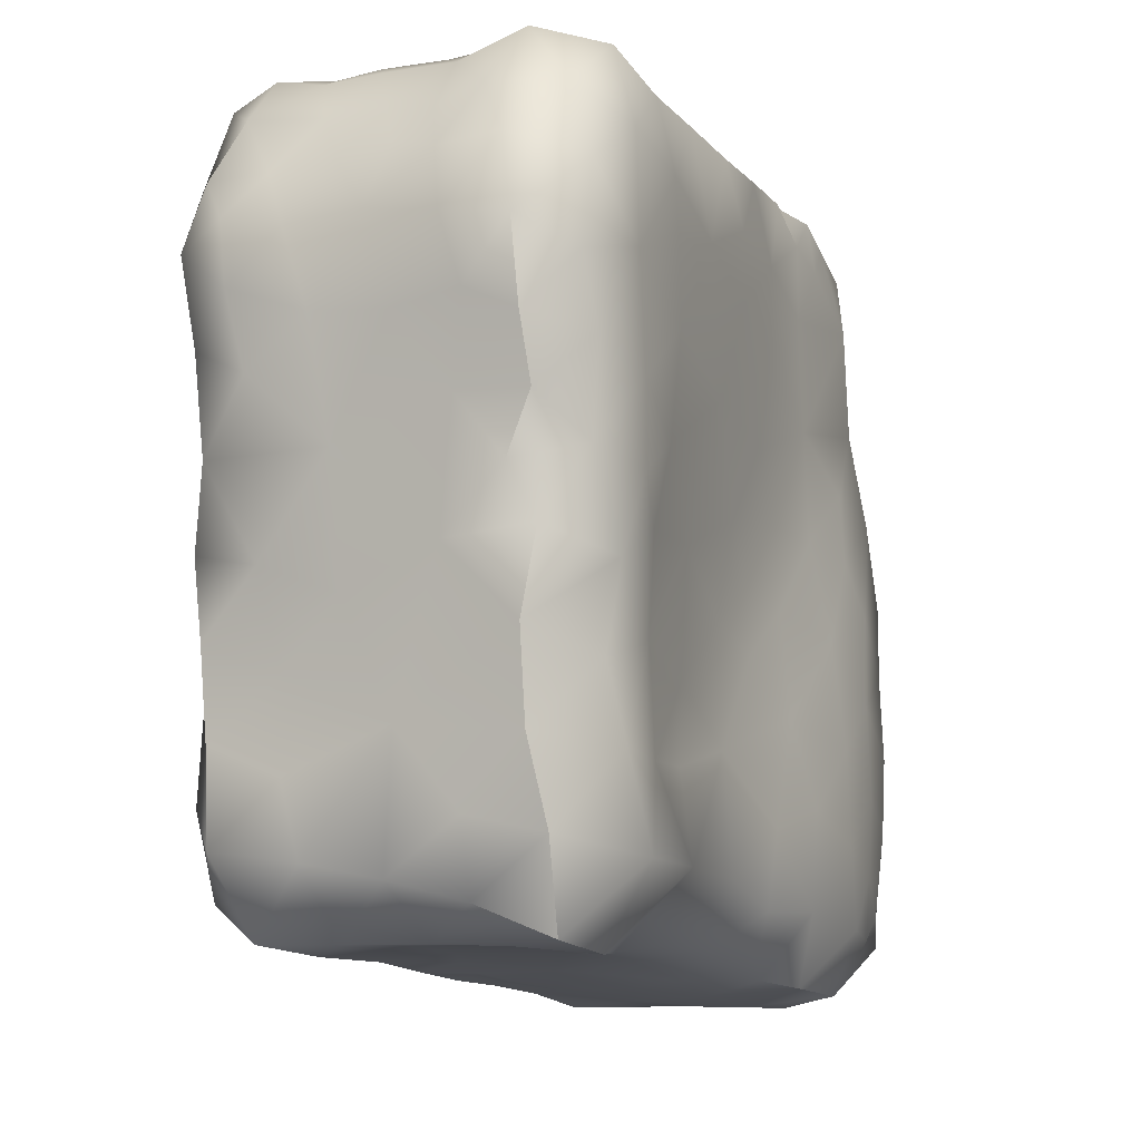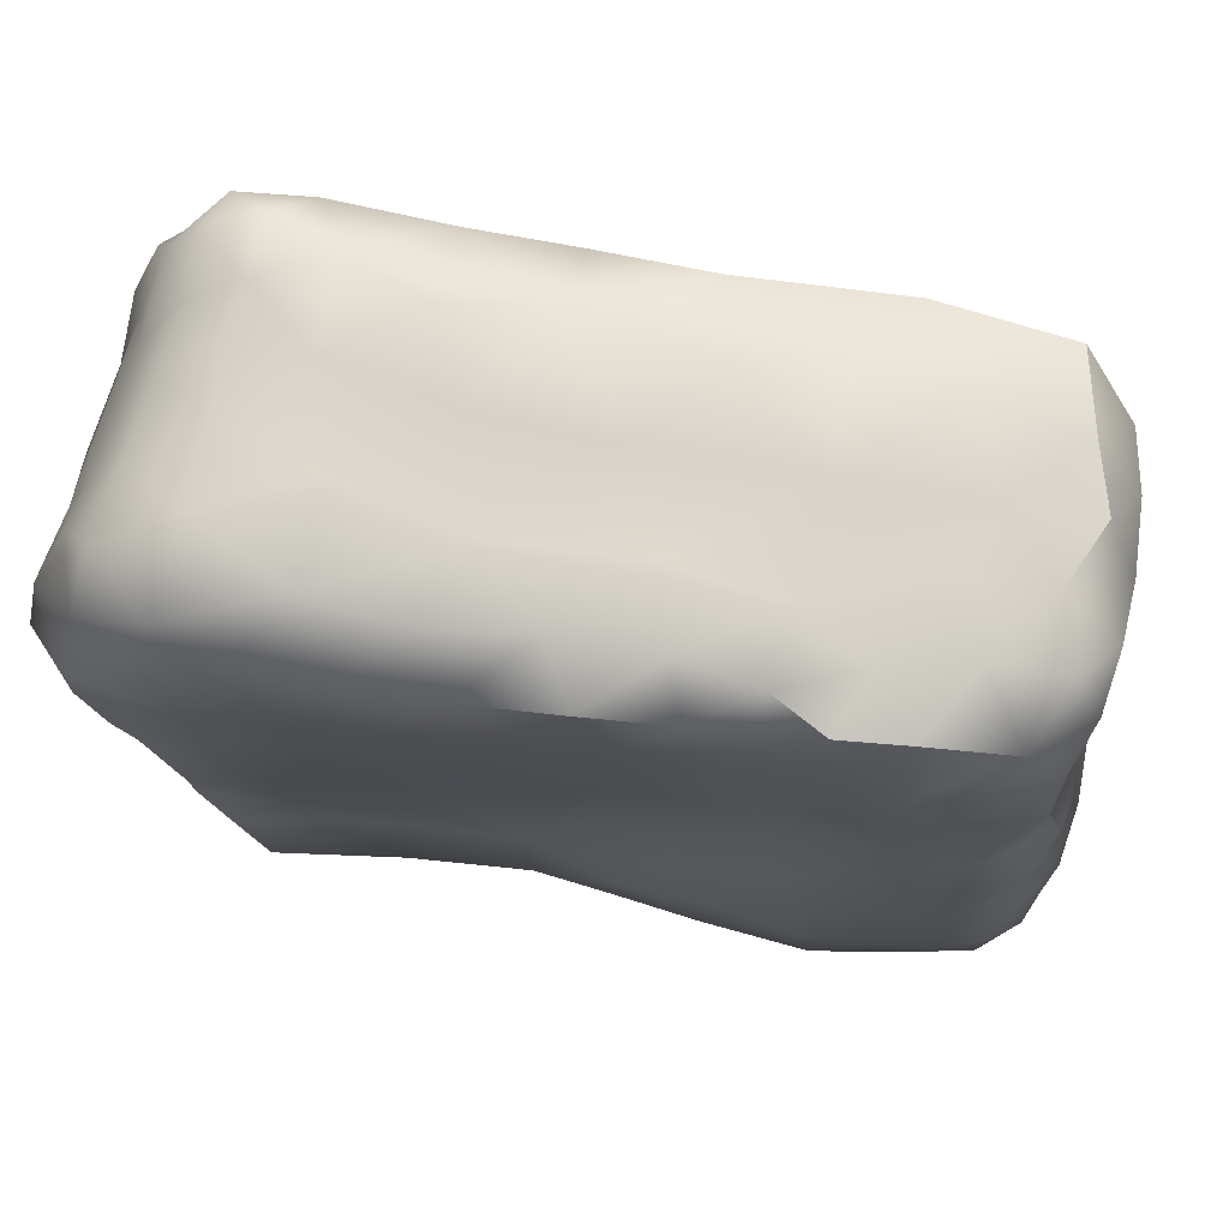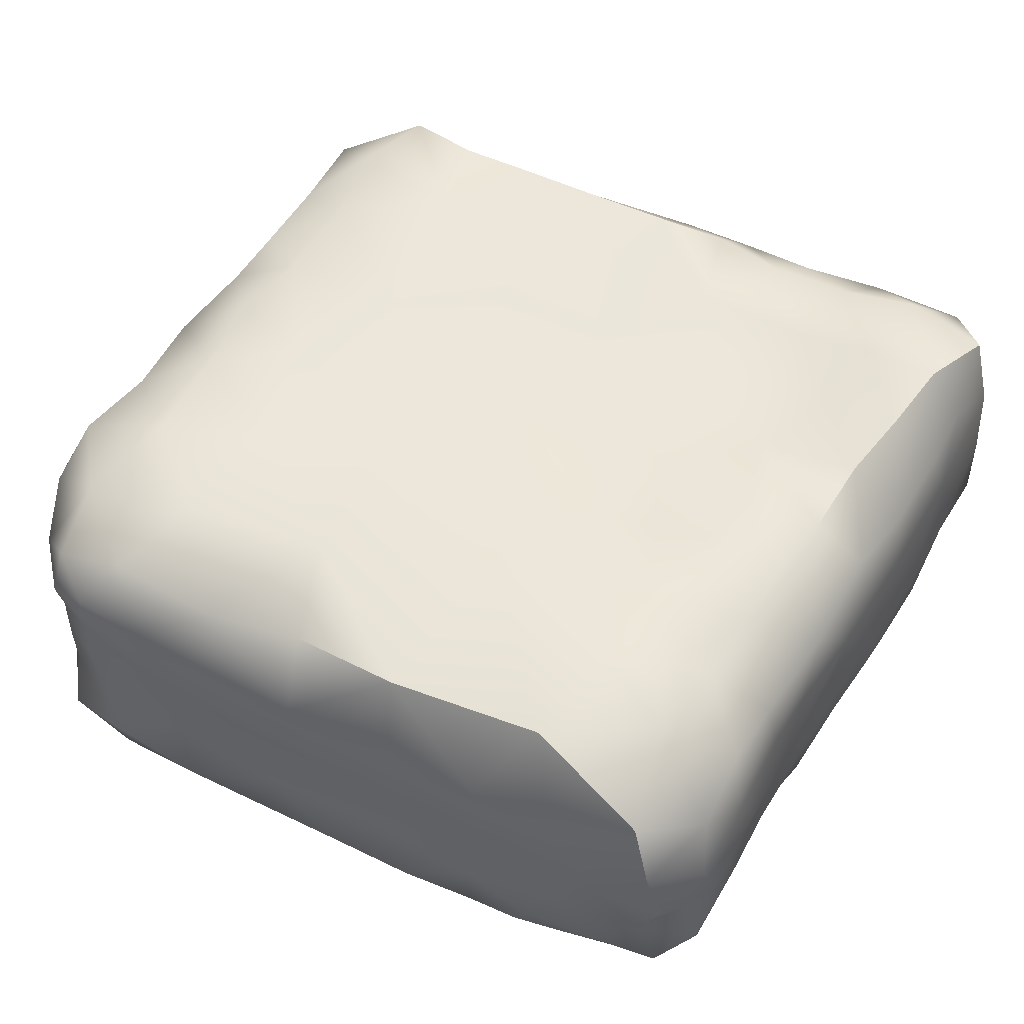
<metadata>
{"format":"obj","ext":"obj","renderer":"f3d","projection":"perspective","resolution":1024,"background":"white","views":[{"elev":-11.5,"azim":-64.3,"up":"+Z"},{"elev":73.2,"azim":12.0,"up":"+Z"},{"elev":54.8,"azim":27.1,"up":"+Y"}]}
</metadata>
<code>
o StonePlatform_E
v -3.41 -2.488 -3.53
v -2.68 -2.187 -2.533
v -3.784 -2.396 -2.538
v -1.899 -2.238 -3.486
v -4.096 -1.847 -4.294
v -4.44 -1.922 -3.363
v -2.975 -1.772 -4.369
v -1.798 -2.086 -1.633
v -1.794 -2.059 -2.486
v -4.077 -2.321 -1.753
v -4.586 -1.757 -2.447
v -4.481 -1.047 -3.163
v -4.301 -1.058 -3.953
v -3.585 -1.126 -4.306
v -2.047 -1.441 -4.307
v -0.6 -2.022 -2.183
v -0.741 -2.046 -0.8431
v -3.035 -2.29 -1.429
v -3.97 -2.439 -0.8109
v -4.71 -1.759 -1.468
v -4.391 -0.2028 -3.72
v -3.696 -0.3421 -4.277
v -2.707 -0.6562 -4.238
v -1.389 -0.6417 -4.254
v -1.091 -1.568 -4.178
v -0.486 -2.082 -3.506
v 0.567 -2.161 -2.897
v 0.139 -2.046 -1.082
v 0.093 -2.037 -0.3488
v -3.028 -2.343 -0.3647
v -3.512 -2.48 0.1001
v -4.37 -2.329 0.1891
v -4.804 -1.984 -0.6011
v -4.703 -0.9187 -0.6465
v -4.485 -0.3306 -2.29
v -4.374 0.9461 -2.714
v -4.413 0.7009 -3.533
v -3.734 0.5905 -4.255
v -2.978 0.3064 -4.235
v -1.791 0.4345 -4.243
v -0.744 0.9436 -4.276
v -0.009 0.1776 -4.345
v -0.369 -0.927 -4.307
v -0.047 -1.628 -4.177
v 0.415 -2.11 -3.762
v 1.018 -2.167 -1.655
v 1.01 -2.062 -0.4471
v 0.76 -2.041 0.4745
v -0.432 -2.11 0.2808
v -1.845 -2.179 -0.2698
v -2.595 -2.342 0.6009
v -3.51 -2.482 1.012
v -2.467 -2.402 1.786
v -1.048 -2.245 1.418
v 0.315 -2.128 1.208
v 1.84 -2.07 1.758
v 1.939 -2.074 0.4878
v 1.587 -2.238 -2.602
v 1.451 -2.221 -3.704
v 0.747 -1.82 -4.236
v 0.711 -0.9908 -4.448
v 1.343 -1.637 -4.437
v 2.304 -2.336 -1.864
v 2.475 -2.311 -2.928
v 2.254 -2.203 -0.6138
v 0.524 -2.175 2.21
v -0.385 -2.26 2.649
v 0.586 -2.192 3.353
v 1.688 -2.084 3.048
v 2.818 -2.131 1.206
v 2.866 -2.167 0.4285
v 3.439 -2.202 -0.1658
v 3.244 -2.253 -1.215
v 3.308 -2.265 -2.259
v 3.457 -2.169 -3.182
v 2.699 -2.271 -3.837
v 2.168 -1.775 -4.492
v 1.783 -0.8528 -4.568
v 2.803 -0.8501 -4.663
v 3.15 -1.818 -4.541
v 3.486 -2.109 -3.902
v 4.065 -2.138 -2.649
v 4.049 -2.083 -3.158
v 4.039 -2.035 -3.614
v 4.104 -2.165 -1.754
v 4.138 -2.113 -0.7704
v 3.907 -2.078 1.057
v 4.233 -2.085 0.07659
v 3.459 -2.041 2.07
v 3.018 -2.155 3.213
v 2.422 -2.033 3.817
v 1.676 -2.087 3.924
v 2.285 -1.999 4.389
v 1.698 -1.738 4.517
v 1.014 -2.11 4.225
v 3.011 -1.886 4.312
v 4.411 -1.635 3.082
v 3.966 -1.746 4.192
v 4.494 -1.6 1.803
v 4.707 -1.519 0.9974
v 4.636 -1.756 0.4535
v 4.768 -1.531 -0.4285
v 4.774 -1.698 -1.411
v 4.715 -1.802 -2.35
v 4.573 -1.873 -3.199
v 4.545 -1.854 -3.929
v 3.96 -1.755 -4.273
v 5.051 -1.261 -3.004
v 4.979 -1.482 -3.72
v 5.098 -1.134 -2.056
v 5.031 -1.097 -1.215
v 4.86 -1.06 0.218
v 5.018 -0.8042 -0.6126
v 4.789 -0.6193 1.021
v 4.659 -0.8961 2.191
v 4.684 -0.5637 3.174
v 4.557 -1.188 3.905
v 4.229 -1.049 4.485
v 3.438 -1.132 4.551
v 2.51 -1.363 4.535
v 2.829 -0.5127 4.565
v 1.736 -0.9442 4.552
v 3.988 -0.3256 4.554
v 4.61 -0.5986 4.156
v 4.657 0.1289 3.887
v 4.703 0.2782 2.875
v 4.712 0.04848 1.828
v 4.962 -0.1993 -0.2816
v 5.109 -0.3185 -1.539
v 5.152 -0.4368 -2.804
v 5.191 -0.7691 -3.795
v 4.691 -1.294 -4.426
v 5.167 0.1979 -3.733
v 4.636 -0.2848 -4.556
v 5.037 0.6373 -2.57
v 4.968 0.702 -1.201
v 4.83 0.7243 0.3067
v 4.687 0.8027 1.315
v 4.624 0.8905 2.073
v 4.627 0.9764 3.181
v 4.287 0.3946 4.524
v 4.57 0.8365 4.059
v 3.337 0.3514 4.58
v 4.06 1.071 4.56
v 2.929 1.236 4.649
v 4.435 1.567 3.838
v 4.433 1.832 3.007
v 4.494 1.659 2.209
v 4.645 1.61 1.019
v 4.7 1.75 -0.179
v 4.848 1.621 -1.054
v 4.923 1.605 -2.129
v 4.932 1.602 -3.023
v 5.083 1.183 -3.762
v 4.674 0.6302 -4.464
v 3.636 0.2707 -4.607
v 3.784 -0.9724 -4.644
v 4.337 1.537 -4.577
v 4.84 2.114 -3.759
v 4.5 2.214 -2.956
v 4.352 2.217 -2.047
v 4.168 2.24 -1.087
v 4.09 2.237 -0.09606
v 3.933 2.253 0.6398
v 3.89 2.214 1.471
v 3.803 2.222 2.39
v 3.622 2.313 3.341
v 3.823 1.976 4.473
v 2.393 2.311 4.019
v 1.83 1.417 4.617
v 0.539 2.122 4.105
v 2.604 2.488 2.85
v 3.188 2.395 2.584
v 2.654 2.292 1.73
v 3.001 2.277 0.719
v 3.207 2.227 -0.00963
v 2.994 2.063 -1.015
v 3.415 2.058 -2.075
v 3.627 2.156 -2.976
v 3.876 2.266 -3.879
v 3.217 1.508 -4.612
v 2.325 0.3216 -4.591
v 2.954 2.092 -3.829
v 2.221 1.53 -4.485
v 2.686 1.97 -3.001
v 2.456 1.892 -2.165
v 1.955 2.013 -0.2714
v 2.312 2.129 0.7515
v 0.916 2.272 2.178
v 0.742 1.08 4.657
v 1.792 0.253 4.541
v -0.718 2.123 4.081
v -1.073 2.342 2.945
v 1.569 2.144 0.847
v 1.811 1.978 -1.647
v 1.353 2.049 -2.931
v 1.99 2.072 -3.816
v 1.122 2.076 -3.966
v 1.376 1.608 -4.427
v 0.472 2.083 -1.762
v 0.042 0.1896 4.552
v -0.626 1.323 4.619
v -1.845 2.031 4.226
v -1.29 2.206 1.004
v 0.05 2.122 -0.06917
v 0.104 2.169 -3.059
v 0.308 2.175 -3.846
v -0.887 2.245 -2.804
v -0.708 2.185 -3.814
v -1.016 2.221 -1.612
v -2.542 2.244 1.809
v -1.878 1.09 4.663
v -1.432 0.242 4.559
v -2.752 0.4318 4.551
v -2.812 1.413 4.595
v -3.169 2.079 4.16
v -2.719 2.322 3.165
v -2.832 2.266 0.402
v -2.137 2.257 -0.8428
v -2.389 2.271 -2.741
v -1.761 2.2 -3.788
v -2.573 2.2 -3.769
v -3.522 2.389 -1.883
v -3.72 2.315 -2.888
v -3.581 2.361 -0.7408
v -3.872 2.258 0.1151
v -3.731 2.304 1.084
v -3.726 2.289 2.261
v -4.02 2.242 3.426
v -3.53 1.647 4.588
v -3.961 1.935 4.242
v -3.519 0.9853 4.589
v -3.654 0.3671 4.558
v -4.118 0.7736 4.289
v -4.028 1.378 4.458
v -4.486 1.425 3.892
v -4.689 2.034 2.519
v -4.738 1.707 3.207
v -4.539 1.933 1.54
v -4.661 1.724 0.3866
v -4.351 1.996 -0.4822
v -4.357 1.893 -1.358
v -4.355 1.802 -2.357
v -3.383 2.287 -3.809
v -4.381 1.746 -3.382
v -2.711 1.474 -4.306
v -3.932 1.461 -4.249
v -4.423 0.932 -1.752
v -4.551 1.151 -0.6802
v -4.846 1.158 1.152
v -4.96 1.331 1.999
v -4.969 1.4 2.71
v -4.732 1 3.195
v -4.508 0.5142 3.757
v -4.181 0.03649 4.268
v -4.559 -0.2145 3.722
v -4.792 0.1955 3.171
v -4.951 0.7043 2.545
v -4.87 0.4467 1.674
v -4.739 0.2486 0.351
v -4.569 0.1982 -1.045
v -4.939 -0.4946 1.554
v -5.034 -0.2304 2.553
v -4.816 -0.4243 3.254
v -4.263 -0.812 4.197
v -4.649 -0.7846 3.604
v -3.497 -0.32 4.597
v -4.323 -1.637 4.4
v -3.47 -1.247 4.66
v -4.716 -1.365 3.747
v -4.898 -0.9364 3.107
v -5.106 -1.091 2.372
v -5.018 -1.292 1.642
v -4.883 -1.137 0.6918
v -4.831 -1.671 0.01475
v -5.029 -1.897 1.354
v -4.924 -1.976 0.6291
v -5.191 -1.887 2.231
v -5.026 -1.708 3.089
v -4.458 -2.136 3.732
v -3.62 -2.204 4.37
v -2.442 -0.6364 4.543
v -2.427 -1.74 4.583
v -2.935 -2.364 4.051
v -3.712 -2.48 3.454
v -4.605 -2.448 2.852
v -4.699 -2.382 1.95
v -4.455 -2.437 1.202
v -3.601 -2.467 2.269
v -2.742 -2.477 3.262
v -2.01 -2.345 4.05
v -0.991 -0.913 4.549
v -1.336 -1.82 4.548
v -0.28 -1.655 4.611
v -0.957 -2.28 4.082
v -2.594 -2.441 2.567
v -1.589 -2.38 2.937
v -0.459 -2.284 3.436
v 0.075 -2.199 4.159
v 0.547 -0.7823 4.552
v 0.836 -1.632 4.624
v -1.407 1.518 -4.295
v -0.413 1.609 -4.35
v 0.001 1.068 -4.356
v 0.502 1.614 -4.407
v 0.657 1.054 -4.413
v 1.305 0.7648 -4.489
v 1.249 -0.1186 -4.49
f 1 2 3
f 4 2 1
f 5 1 6
f 1 3 6
f 1 7 4
f 7 1 5
f 2 8 18
f 9 8 2
f 2 18 3
f 4 9 2
f 3 18 10
f 6 3 11
f 3 10 11
f 6 11 12
f 6 12 13
f 5 6 13
f 13 14 5
f 14 7 5
f 23 7 14
f 15 7 23
f 7 15 4
f 9 16 8
f 4 16 9
f 8 17 50
f 16 17 8
f 8 50 18
f 10 18 19
f 11 10 20
f 10 19 20
f 11 20 35
f 11 35 12
f 12 35 21
f 13 12 21
f 21 22 13
f 22 14 13
f 23 14 22
f 24 23 40
f 24 15 23
f 25 15 24
f 15 25 4
f 26 16 4
f 4 25 26
f 27 46 16
f 26 27 16
f 16 28 17
f 46 28 16
f 17 29 49
f 28 29 17
f 17 49 50
f 18 50 30
f 18 30 19
f 19 30 31
f 32 19 31
f 33 19 32
f 33 20 19
f 34 20 33
f 20 34 35
f 35 36 37
f 21 35 37
f 37 38 21
f 38 22 21
f 39 22 38
f 23 22 39
f 40 23 39
f 42 40 41
f 42 24 40
f 43 24 42
f 43 25 24
f 44 25 43
f 25 44 26
f 45 27 26
f 26 44 45
f 28 47 29
f 46 47 28
f 29 48 49
f 47 48 29
f 30 50 51
f 30 51 31
f 31 51 52
f 31 52 32
f 51 54 53
f 50 54 51
f 51 53 52
f 49 54 50
f 49 55 54
f 48 55 49
f 48 56 55
f 57 56 48
f 47 57 48
f 65 57 47
f 46 65 47
f 58 46 27
f 59 58 27
f 59 27 45
f 45 60 59
f 44 60 45
f 61 44 43
f 60 44 61
f 61 43 42
f 62 60 61
f 60 62 59
f 58 63 46
f 64 63 58
f 59 64 58
f 63 65 46
f 56 66 55
f 55 66 54
f 54 66 67
f 66 68 67
f 66 69 68
f 56 69 66
f 57 70 56
f 71 70 57
f 65 71 57
f 72 71 65
f 73 72 65
f 63 73 65
f 74 73 63
f 64 74 63
f 75 74 64
f 76 75 64
f 76 64 59
f 59 77 76
f 62 77 59
f 78 62 61
f 77 62 78
f 79 77 78
f 80 77 79
f 77 80 76
f 81 75 76
f 76 80 81
f 75 82 74
f 83 82 75
f 83 75 84
f 75 81 84
f 74 85 73
f 82 85 74
f 73 86 72
f 85 86 73
f 71 72 87
f 88 72 86
f 88 87 72
f 70 71 87
f 56 70 89
f 89 70 87
f 56 89 90
f 69 56 90
f 91 69 90
f 69 92 68
f 91 92 69
f 92 93 94
f 95 92 94
f 91 93 92
f 68 92 95
f 90 96 91
f 91 96 93
f 97 90 89
f 97 98 90
f 98 96 90
f 99 97 89
f 87 99 89
f 100 99 87
f 101 100 87
f 88 101 87
f 101 88 102
f 86 102 88
f 102 86 103
f 86 85 103
f 103 85 104
f 85 82 104
f 82 105 104
f 83 105 82
f 84 105 83
f 106 105 84
f 106 84 107
f 81 107 84
f 108 105 109
f 105 106 109
f 105 108 104
f 104 110 103
f 104 108 110
f 103 111 102
f 103 110 111
f 112 102 113
f 101 102 112
f 102 111 113
f 100 101 112
f 99 100 114
f 114 100 112
f 97 99 115
f 115 99 114
f 97 116 117
f 97 117 98
f 116 97 115
f 98 118 119
f 96 98 119
f 117 118 98
f 120 96 119
f 93 96 120
f 93 120 94
f 119 121 120
f 120 121 122
f 94 120 122
f 119 123 121
f 118 123 119
f 118 124 123
f 117 124 118
f 124 117 116
f 125 116 126
f 124 116 125
f 116 127 126
f 115 127 116
f 114 127 115
f 112 128 114
f 113 128 112
f 113 129 128
f 111 129 113
f 110 129 111
f 110 130 129
f 108 130 110
f 108 131 130
f 109 131 108
f 131 109 132
f 106 132 109
f 131 133 130
f 133 131 134
f 134 131 132
f 130 135 129
f 130 133 135
f 129 136 128
f 129 135 136
f 128 137 114
f 128 136 137
f 114 137 127
f 127 137 138
f 127 139 126
f 127 138 139
f 140 125 126
f 126 139 140
f 125 141 123
f 124 125 123
f 142 125 140
f 142 141 125
f 123 143 121
f 141 143 123
f 143 144 145
f 143 145 191
f 141 144 143
f 143 191 121
f 142 144 141
f 142 140 146
f 146 144 142
f 140 147 146
f 140 148 147
f 139 148 140
f 139 149 148
f 138 149 139
f 137 149 138
f 137 150 149
f 137 151 150
f 136 151 137
f 136 152 151
f 135 152 136
f 135 153 152
f 135 154 153
f 133 154 135
f 154 133 155
f 155 133 134
f 134 156 155
f 134 157 156
f 132 157 134
f 158 154 155
f 155 156 158
f 153 154 159
f 154 158 159
f 152 153 160
f 160 153 159
f 151 152 161
f 161 152 160
f 150 151 162
f 162 151 161
f 149 150 163
f 163 150 162
f 164 149 163
f 148 149 165
f 165 149 164
f 147 148 166
f 166 148 165
f 147 167 146
f 167 147 166
f 168 146 167
f 168 144 146
f 144 168 145
f 168 169 145
f 168 167 169
f 145 169 170
f 145 170 191
f 169 171 170
f 169 167 172
f 189 171 169
f 172 189 169
f 173 172 167
f 166 173 167
f 174 173 166
f 165 174 166
f 175 174 165
f 164 175 165
f 176 175 164
f 163 176 164
f 177 176 163
f 162 177 163
f 178 177 162
f 161 178 162
f 179 178 161
f 160 179 161
f 180 179 160
f 159 180 160
f 159 158 180
f 158 181 180
f 158 156 181
f 156 182 181
f 180 181 183
f 181 184 183
f 181 182 184
f 180 183 179
f 179 185 178
f 183 185 179
f 178 186 177
f 185 186 178
f 176 187 175
f 177 187 176
f 175 188 174
f 187 188 175
f 173 174 172
f 174 189 172
f 170 171 190
f 170 190 191
f 190 171 202
f 190 202 201
f 191 190 201
f 171 192 202
f 193 192 171
f 189 193 171
f 194 189 174
f 188 194 174
f 187 194 188
f 195 187 177
f 186 195 177
f 196 195 186
f 185 196 186
f 197 196 185
f 183 197 185
f 183 184 197
f 197 198 196
f 184 199 197
f 197 199 198
f 195 200 187
f 196 200 195
f 194 205 189
f 189 204 193
f 205 204 189
f 191 201 300
f 201 202 213
f 192 203 202
f 193 203 192
f 187 205 194
f 200 205 187
f 196 206 200
f 207 206 196
f 198 207 196
f 206 208 200
f 209 208 206
f 207 209 206
f 200 210 205
f 208 210 200
f 205 219 204
f 204 211 193
f 202 203 212
f 202 212 213
f 213 212 214
f 212 203 215
f 212 215 214
f 203 216 215
f 217 216 203
f 193 217 203
f 211 217 193
f 218 211 204
f 219 218 204
f 210 219 205
f 220 219 210
f 208 220 210
f 221 220 208
f 209 221 208
f 221 222 220
f 220 223 219
f 224 223 220
f 219 225 218
f 223 225 219
f 225 226 218
f 218 227 211
f 226 227 218
f 227 228 211
f 211 228 217
f 217 229 216
f 228 229 217
f 215 216 230
f 216 231 230
f 229 231 216
f 215 230 232
f 214 215 232
f 214 232 233
f 234 232 235
f 232 230 235
f 233 232 234
f 235 230 231
f 229 236 231
f 236 235 231
f 237 229 228
f 238 229 237
f 238 236 229
f 239 237 228
f 227 239 228
f 240 239 227
f 226 240 227
f 225 241 226
f 241 240 226
f 223 242 225
f 242 241 225
f 224 243 223
f 243 242 223
f 244 224 220
f 244 245 224
f 245 243 224
f 222 244 220
f 221 246 222
f 222 246 244
f 246 247 244
f 247 245 244
f 36 243 245
f 37 36 245
f 245 247 37
f 248 242 243
f 36 248 243
f 249 241 242
f 248 249 242
f 249 240 241
f 249 260 240
f 240 250 239
f 260 250 240
f 239 251 237
f 250 251 239
f 252 238 237
f 251 252 237
f 238 253 236
f 253 238 252
f 234 235 236
f 254 234 236
f 236 253 254
f 255 233 234
f 255 234 254
f 256 255 254
f 253 257 254
f 254 257 256
f 258 253 252
f 257 253 258
f 258 252 251
f 259 258 251
f 251 250 259
f 250 260 259
f 261 260 249
f 261 249 248
f 35 261 248
f 35 248 36
f 34 260 261
f 34 261 35
f 260 262 259
f 263 258 259
f 262 263 259
f 263 257 258
f 264 256 257
f 264 257 263
f 265 255 256
f 266 265 256
f 266 256 264
f 265 267 255
f 267 233 255
f 268 269 265
f 269 267 265
f 266 270 265
f 265 270 268
f 271 266 264
f 270 266 271
f 264 263 271
f 271 263 272
f 272 263 262
f 273 272 262
f 274 273 262
f 262 260 274
f 274 260 34
f 274 34 275
f 276 273 274
f 277 276 274
f 274 275 277
f 278 272 273
f 276 278 273
f 279 271 272
f 278 279 272
f 279 270 271
f 268 270 280
f 280 270 279
f 281 269 268
f 268 280 281
f 282 267 269
f 283 282 269
f 269 281 283
f 214 233 267
f 282 214 267
f 213 214 282
f 281 284 283
f 285 284 281
f 281 280 285
f 286 285 280
f 286 280 279
f 278 286 279
f 276 287 278
f 287 286 278
f 277 288 276
f 288 287 276
f 275 32 277
f 32 288 277
f 33 275 34
f 33 32 275
f 32 52 288
f 288 289 287
f 52 289 288
f 287 289 286
f 289 285 286
f 290 284 285
f 289 290 285
f 284 291 283
f 290 291 284
f 292 282 283
f 293 292 283
f 283 291 293
f 292 213 282
f 201 213 292
f 294 292 293
f 293 295 294
f 291 295 293
f 297 295 291
f 297 291 290
f 296 297 290
f 296 290 289
f 53 296 289
f 52 53 289
f 53 297 296
f 298 295 297
f 295 299 294
f 298 299 295
f 300 292 294
f 301 300 294
f 294 299 301
f 300 201 292
f 122 300 301
f 94 122 301
f 301 95 94
f 299 95 301
f 68 95 299
f 68 299 298
f 67 68 298
f 67 298 297
f 54 67 297
f 54 297 53
f 121 191 122
f 122 191 300
f 247 38 37
f 246 38 247
f 39 38 246
f 40 39 246
f 302 246 221
f 302 40 246
f 41 40 302
f 303 302 209
f 209 302 221
f 303 41 302
f 304 41 303
f 304 42 41
f 305 303 207
f 207 303 209
f 305 304 303
f 306 304 305
f 306 42 304
f 199 305 198
f 198 305 207
f 199 306 305
f 307 306 199
f 307 42 306
f 184 307 199
f 182 307 184
f 182 308 307
f 308 42 307
f 308 61 42
f 182 78 308
f 78 61 308
f 156 79 182
f 79 78 182
f 157 79 156
f 157 80 79
f 132 107 157
f 107 80 157
f 80 107 81
f 106 107 132

</code>
